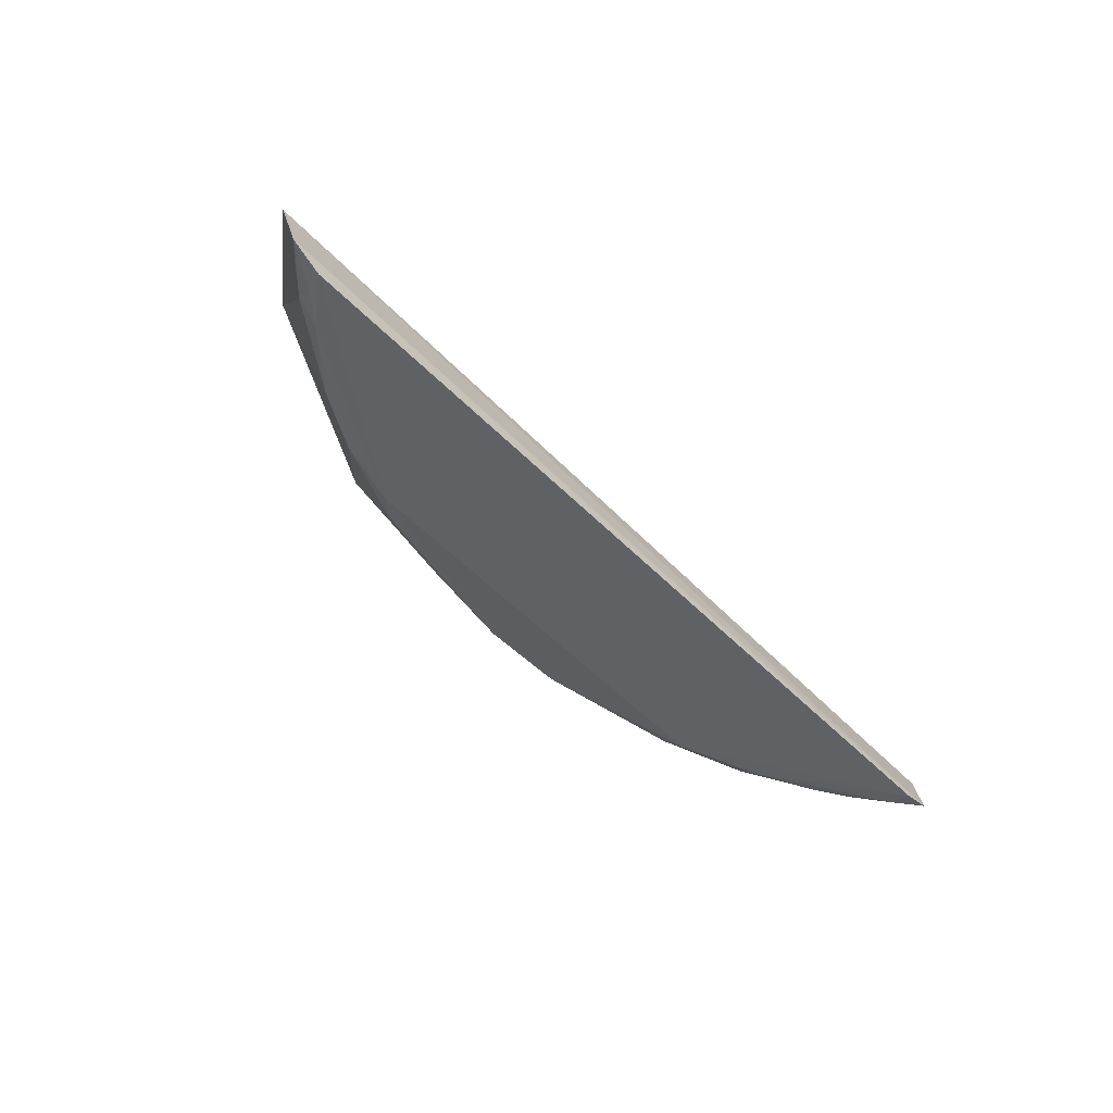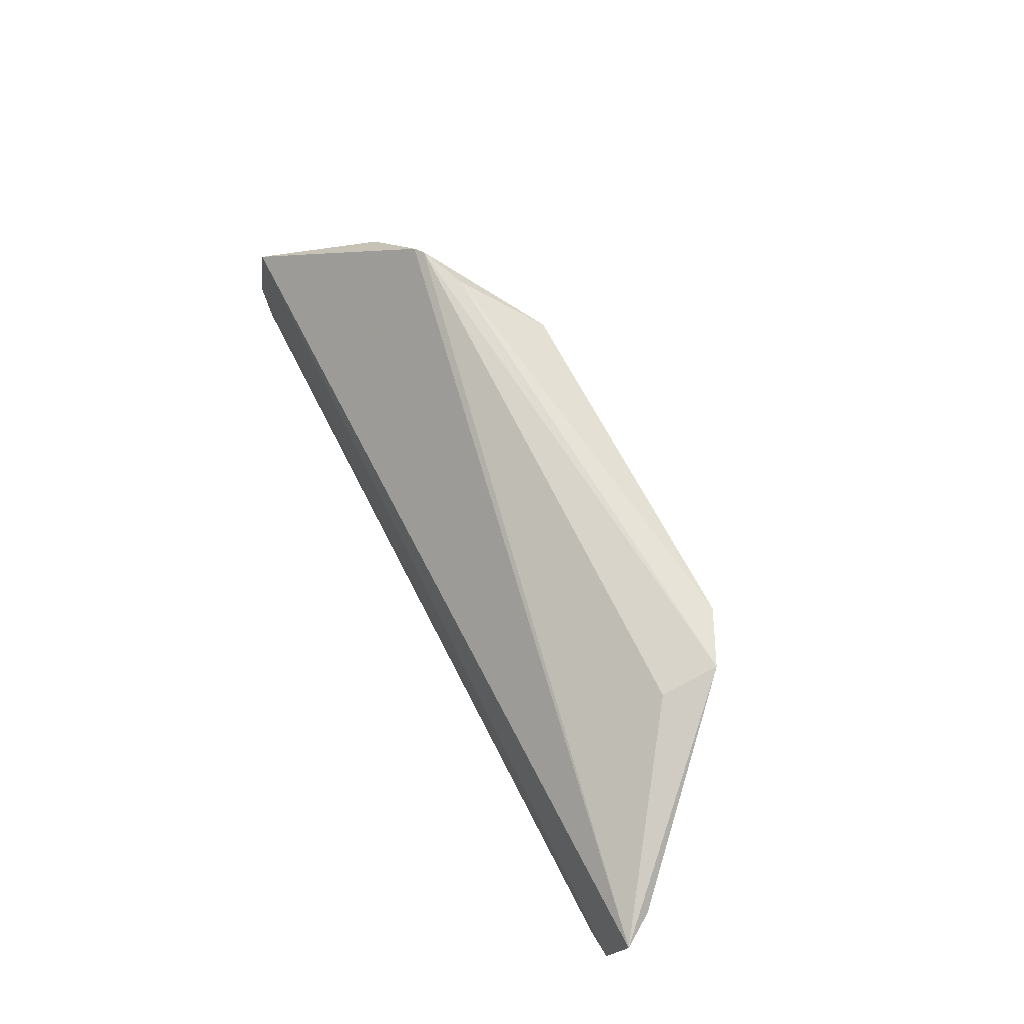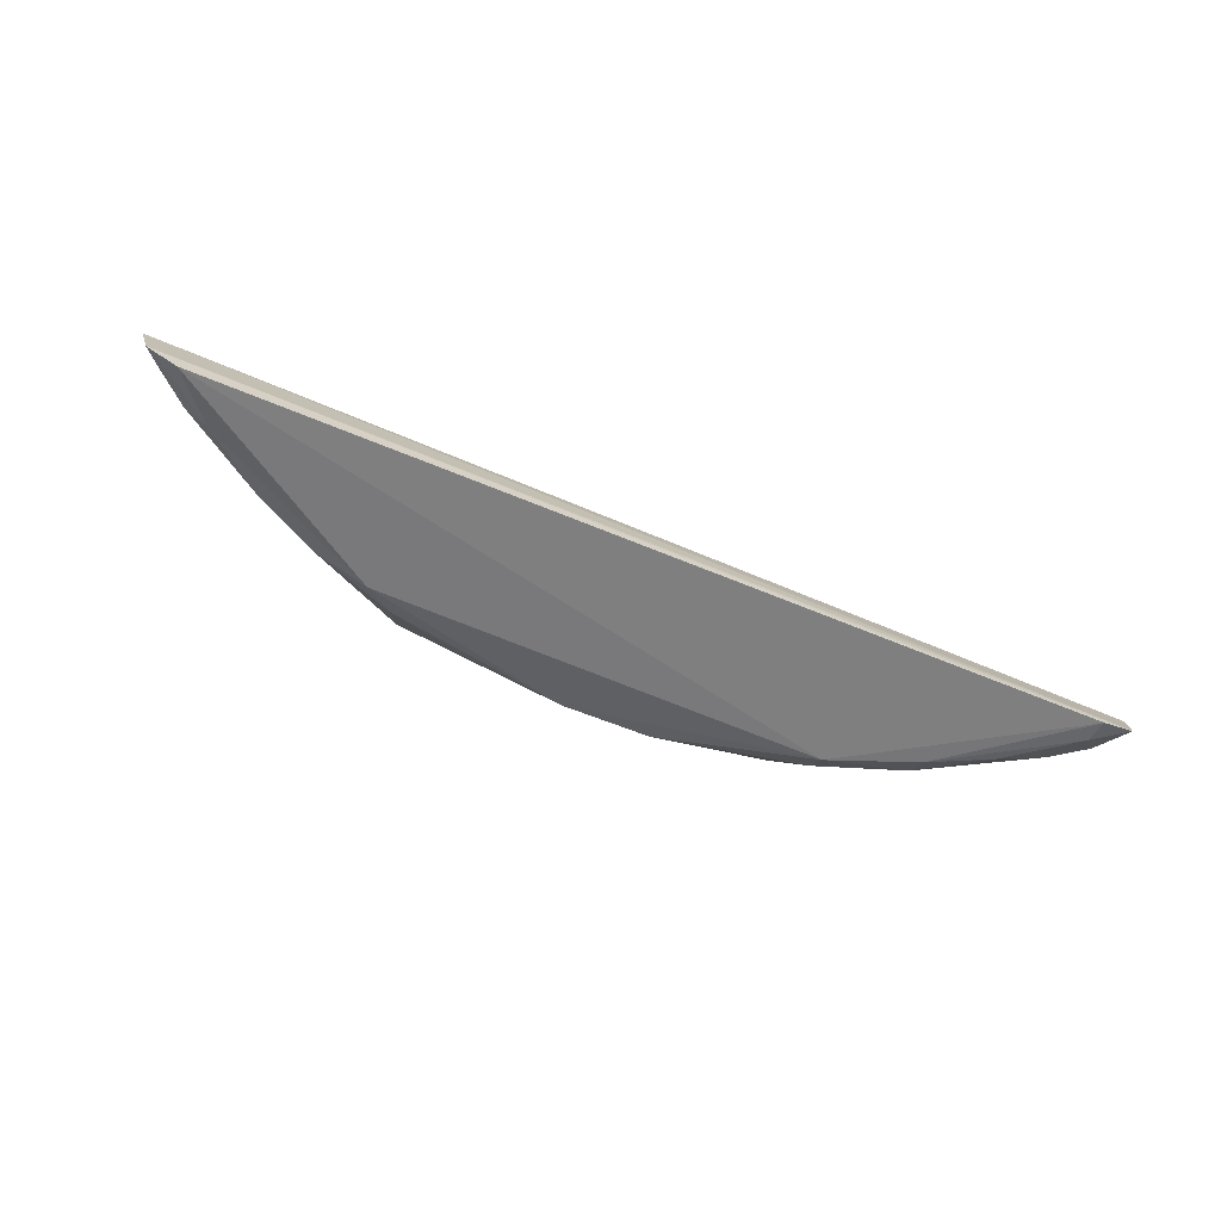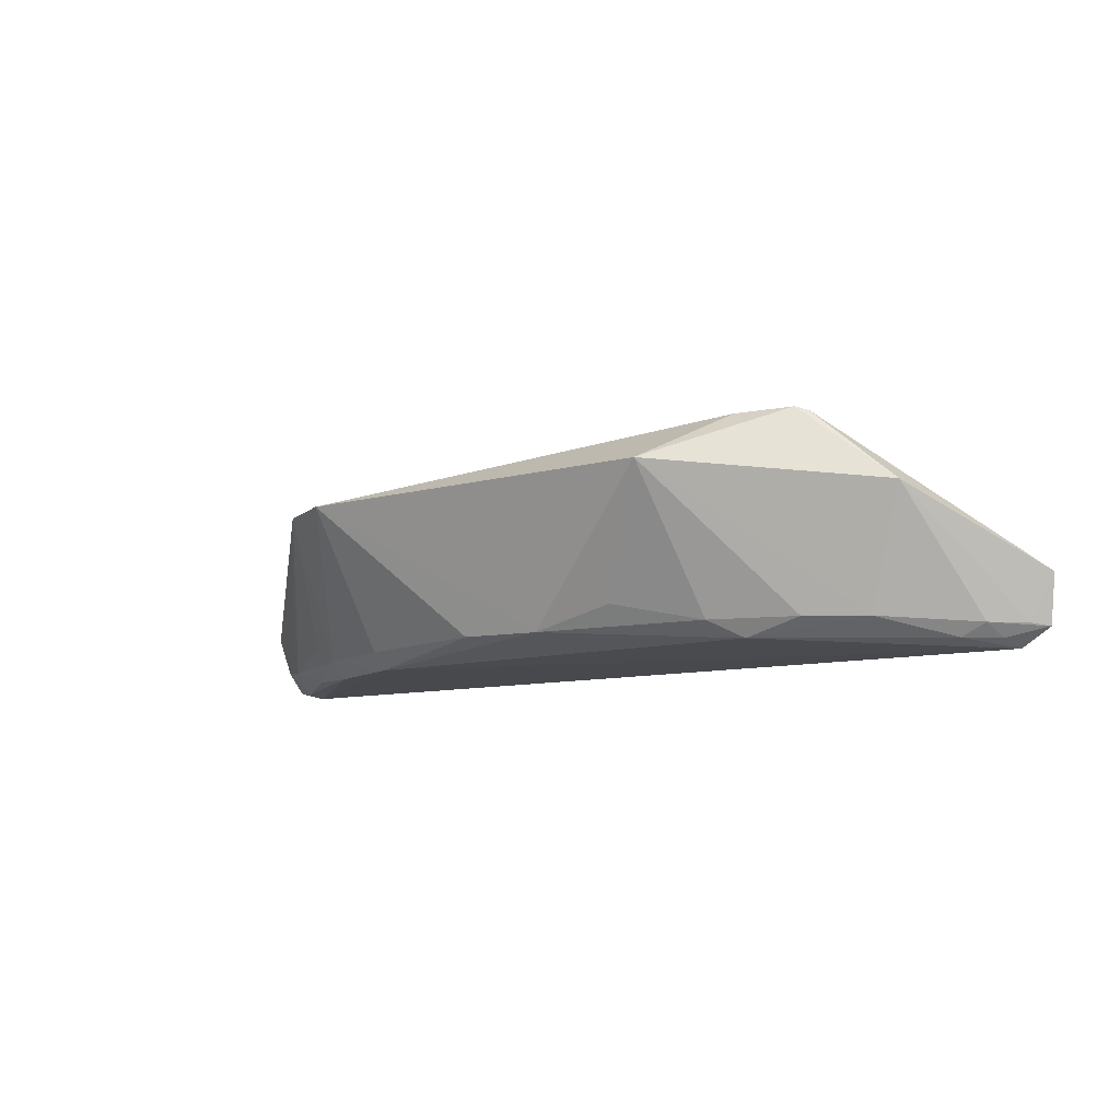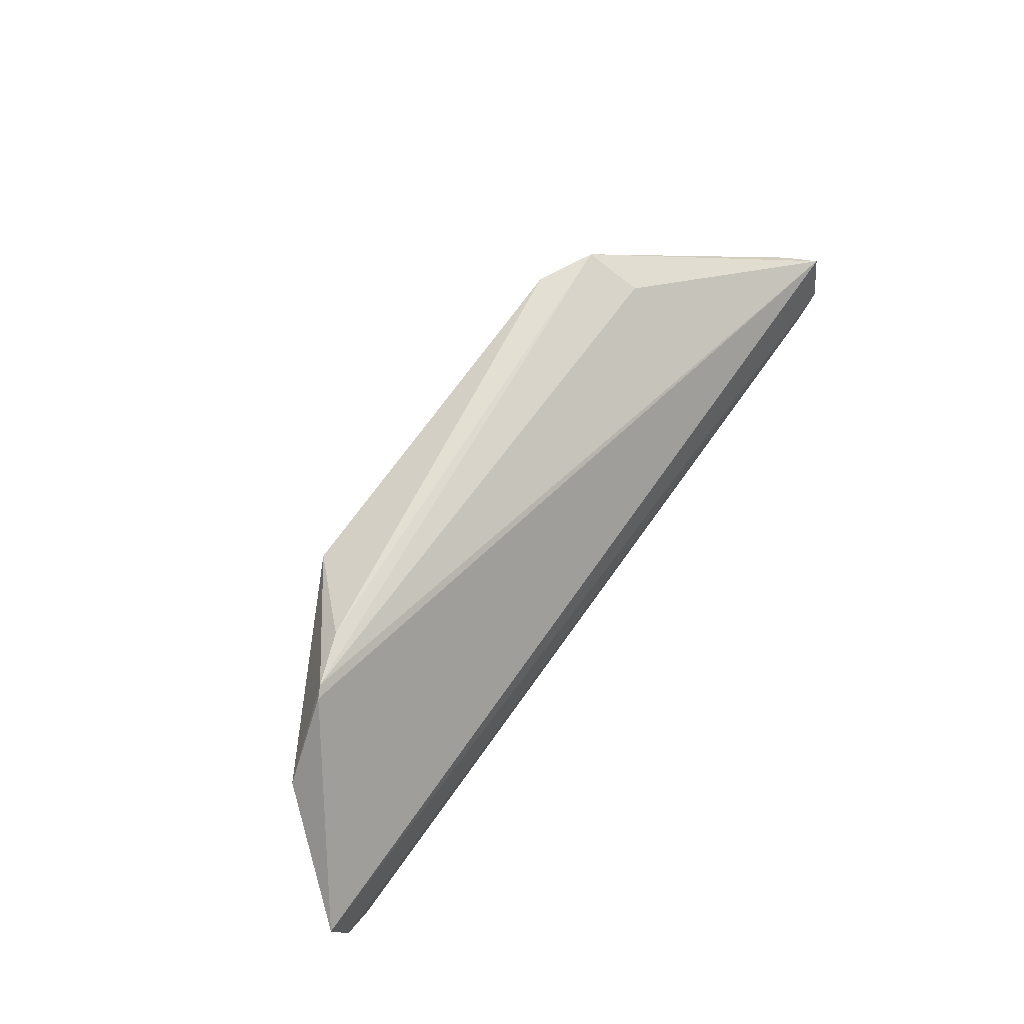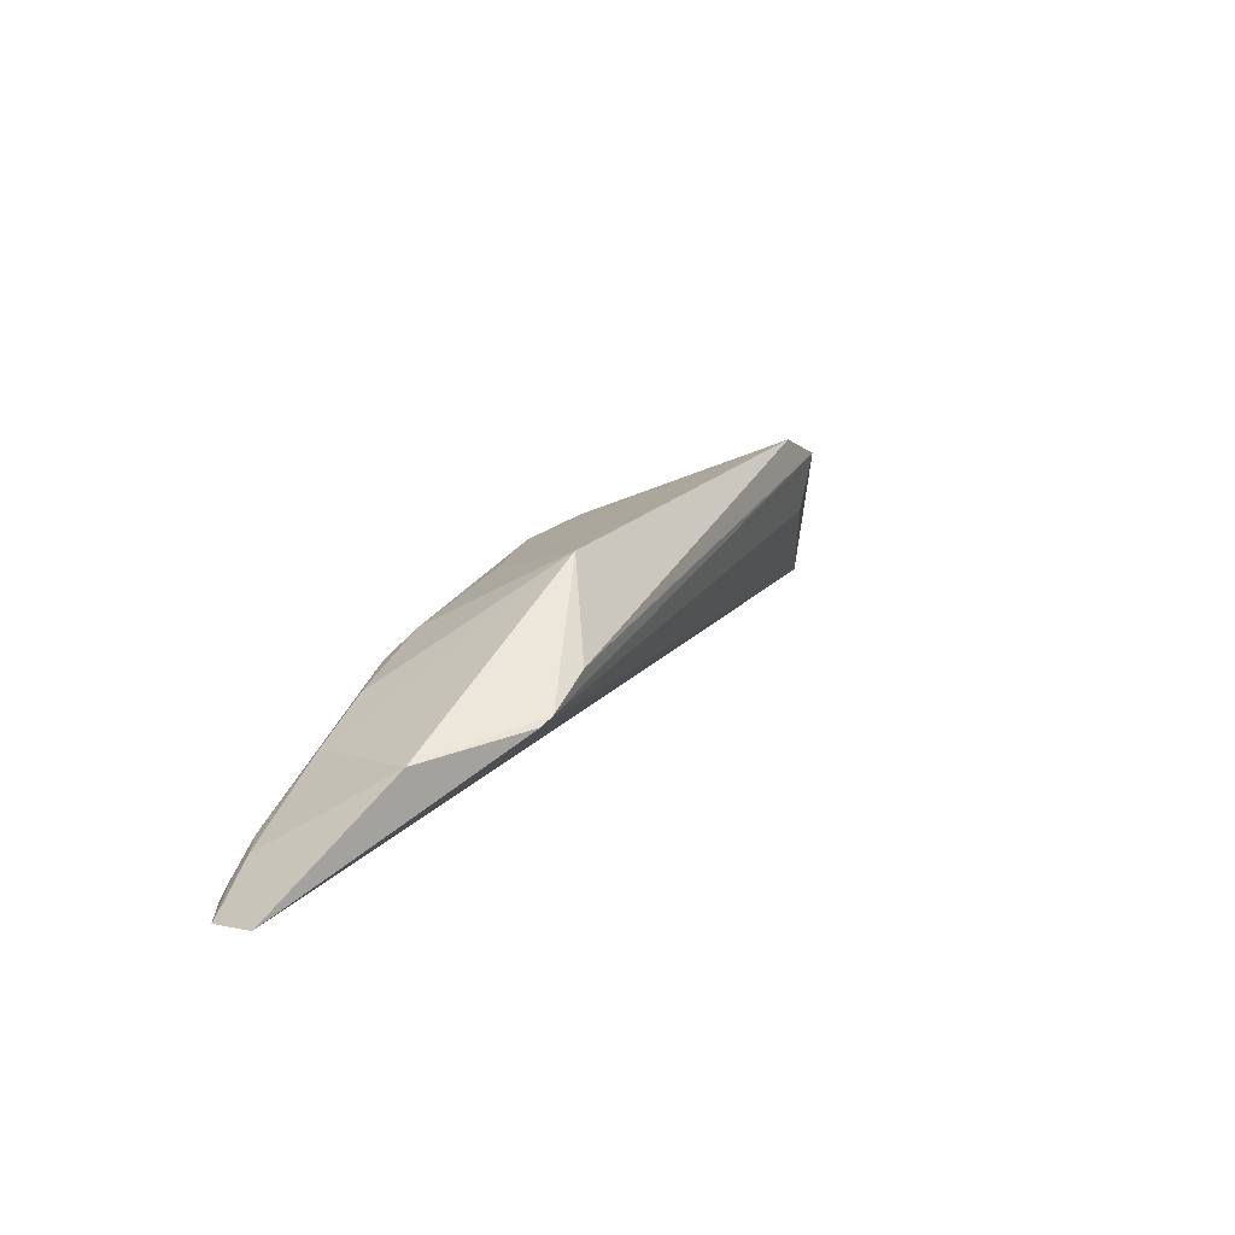
<metadata>
{"format":"obj","ext":"obj","renderer":"f3d","projection":"perspective","resolution":1024,"background":"white","views":[{"elev":-49.1,"azim":-48.1,"up":"+Z"},{"elev":61.7,"azim":64.4,"up":"+Z"},{"elev":-62.8,"azim":-22.5,"up":"+Z"},{"elev":-9.9,"azim":-143.8,"up":"+Z"},{"elev":73.3,"azim":-53.6,"up":"+Z"},{"elev":19.6,"azim":-59.9,"up":"+Y"}]}
</metadata>
<code>
v 0.0242 0.06761 0.02205
v 0.04201 0.0498 0.01223
v 0.004671 0.06494 0.009205
v -0.04129 0.0474 0.006494
v -0.02889 0.06075 0.02627
v 0.03796 0.04823 0.00689
v 0.0242 0.06203 0.02096
v -0.04489 0.04844 0.0126
v -0.01722 0.06988 0.02211
v 0.01833 0.06061 0.007485
v -0.02782 0.06135 0.02665
v 0.04083 0.04835 0.007578
v 0.01882 0.07011 0.02215
v -0.02187 0.05996 0.007556
v -0.03617 0.05904 0.01977
v 0.0317 0.05507 0.007655
v -0.04404 0.04746 0.00817
v -0.003253 0.06487 0.009021
v 0.01802 0.06236 0.009048
v -0.02307 0.06325 0.02634
v -0.02688 0.05935 0.009123
v 0.03765 0.05038 0.007228
v 0.03928 0.05188 0.009271
v -0.04276 0.04877 0.00843
v -0.01925 0.06216 0.009108
v 0.02603 0.05953 0.008961
v -0.03773 0.05156 0.007283
v 0.0262 0.05756 0.007434
v 0.04 0.05276 0.01285
v 0.03623 0.0539 0.009049
v -0.01109 0.06479 0.01089
v -0.03208 0.05661 0.009034
v -0.04059 0.04934 0.007254
v 0.02844 0.05928 0.0107
v -0.03994 0.05124 0.00845
f 7 2 1
f 8 2 5
f 10 6 4
f 11 5 2
f 11 2 7
f 11 7 1
f 12 2 8
f 14 10 4
f 15 8 5
f 15 11 9
f 15 5 11
f 17 12 8
f 17 4 6
f 17 6 12
f 18 13 3
f 18 9 13
f 18 3 10
f 18 10 14
f 19 10 3
f 19 3 13
f 20 11 1
f 20 1 13
f 20 13 9
f 20 9 11
f 22 12 6
f 23 2 12
f 23 12 22
f 24 17 8
f 24 8 15
f 25 18 14
f 25 21 9
f 25 14 21
f 26 10 19
f 26 19 13
f 26 13 1
f 27 14 4
f 28 22 6
f 28 6 10
f 28 16 22
f 28 26 16
f 28 10 26
f 29 23 1
f 29 1 2
f 29 2 23
f 30 23 22
f 30 22 16
f 30 16 26
f 30 1 23
f 31 25 9
f 31 9 18
f 31 18 25
f 32 21 14
f 32 14 27
f 32 15 9
f 32 9 21
f 33 27 4
f 33 4 17
f 34 30 26
f 34 26 1
f 34 1 30
f 35 32 27
f 35 24 15
f 35 15 32
f 35 27 33
f 35 33 17
f 35 17 24

</code>
